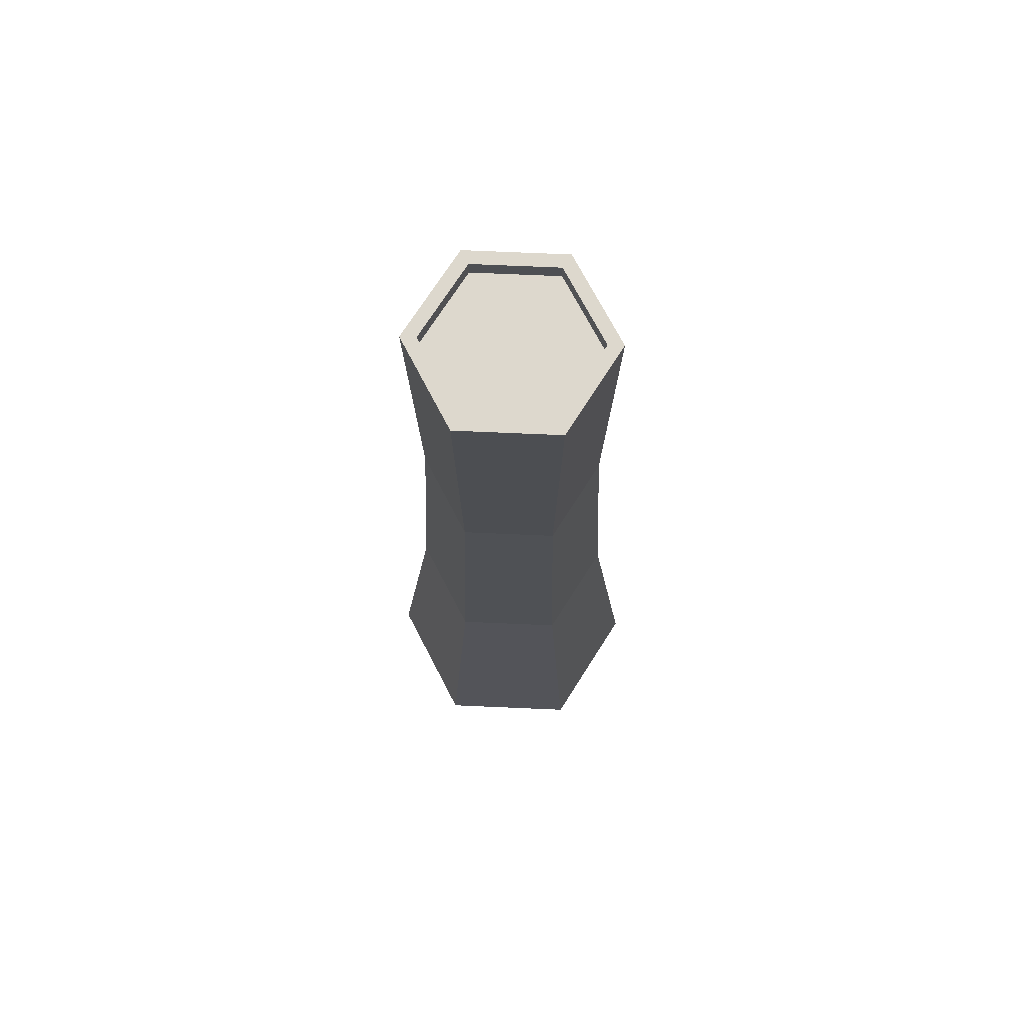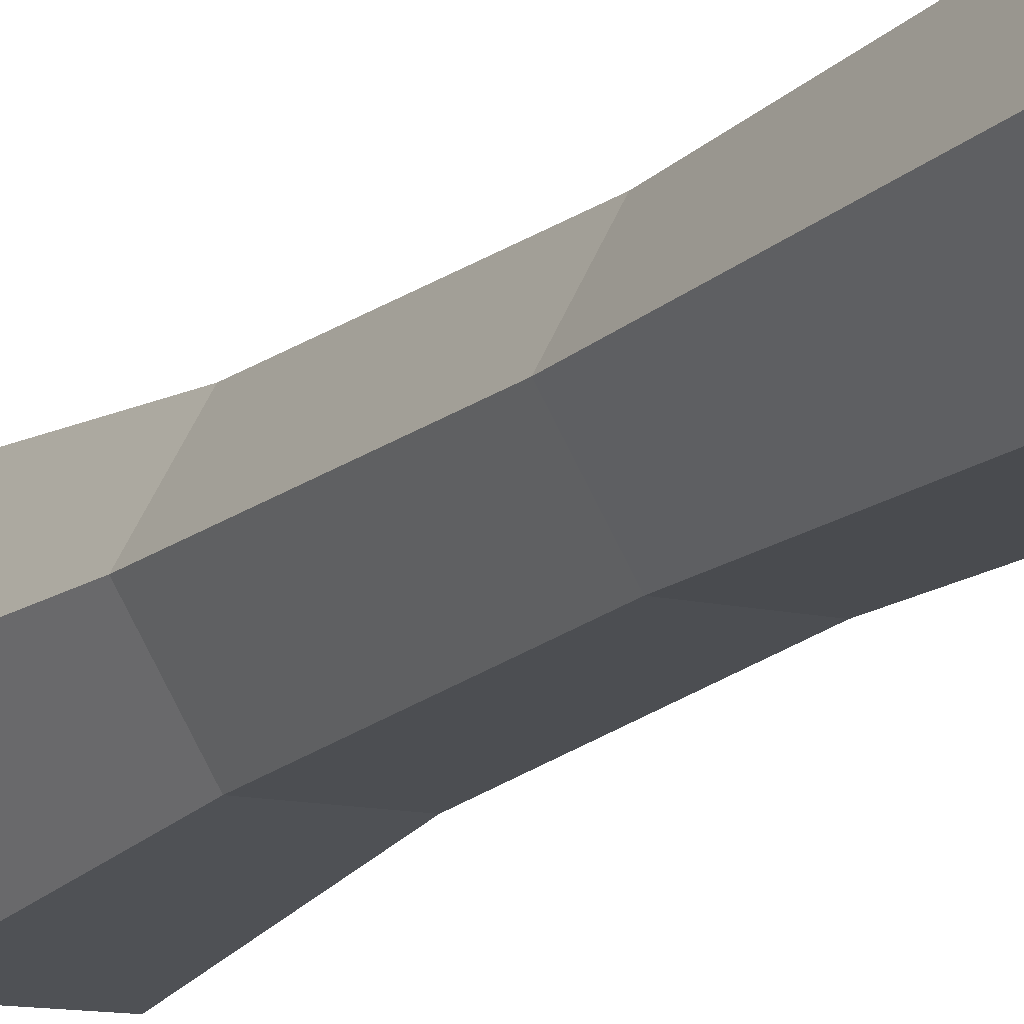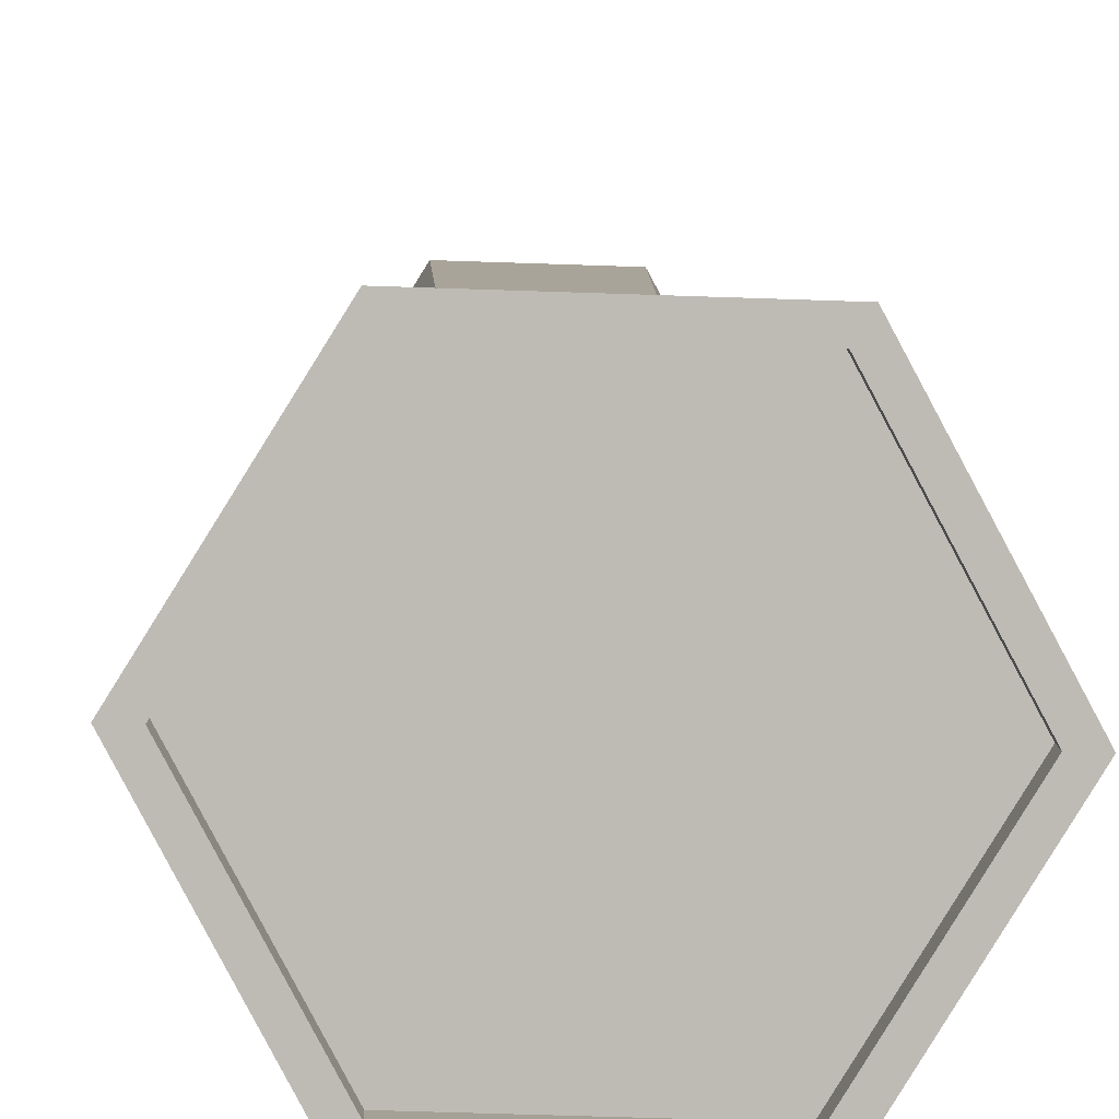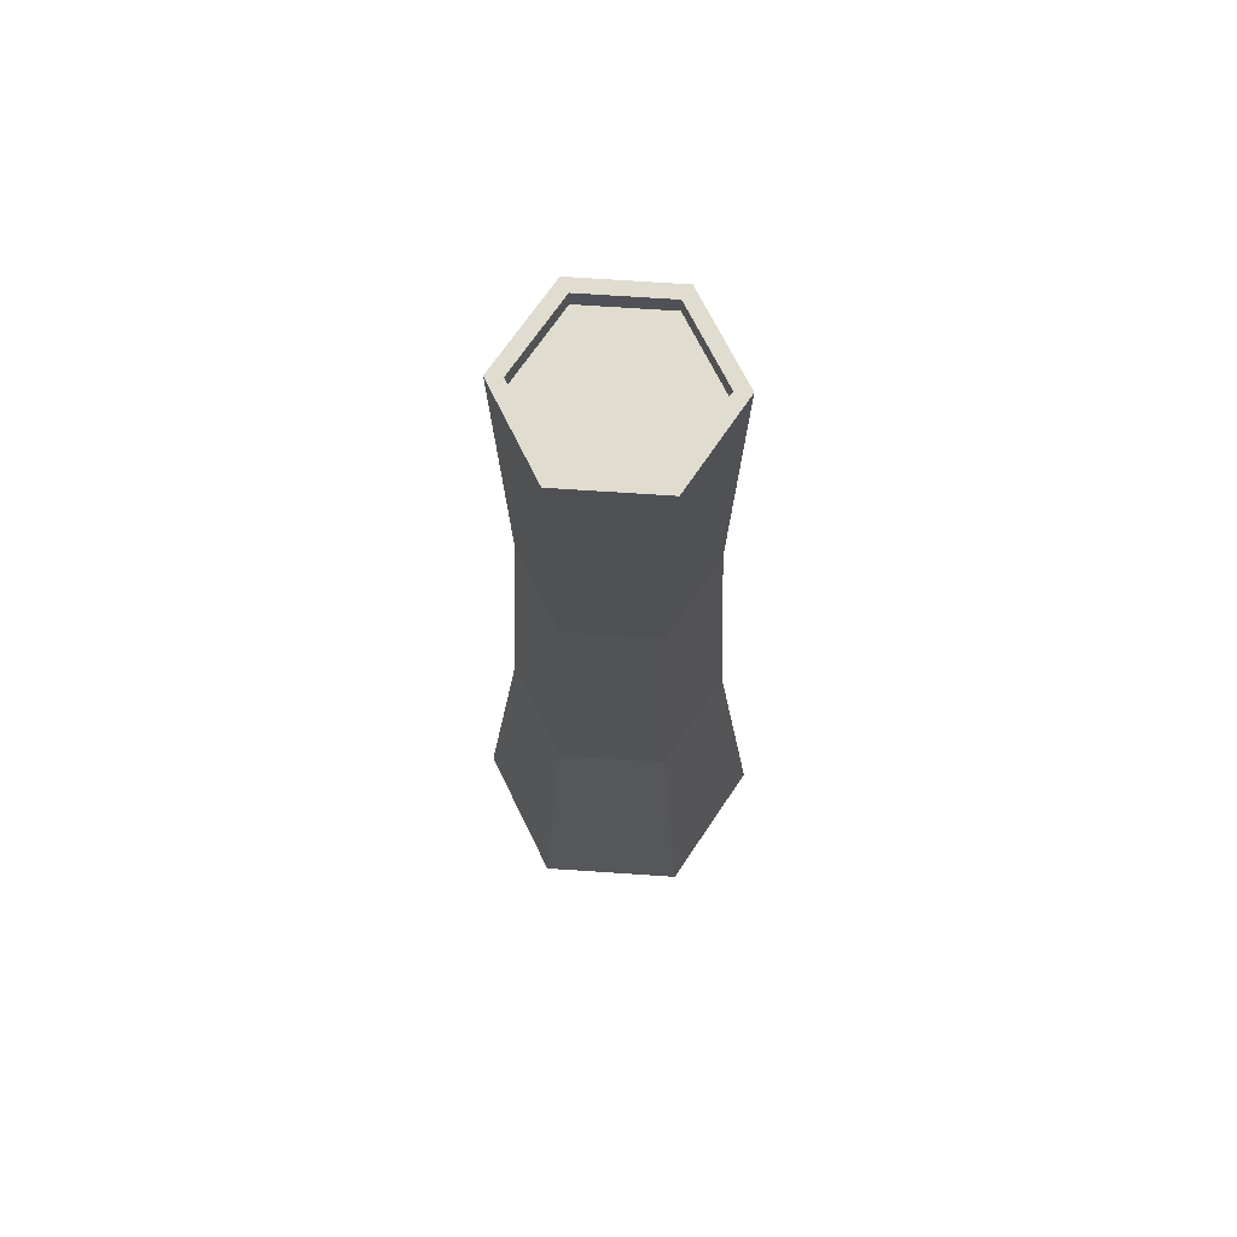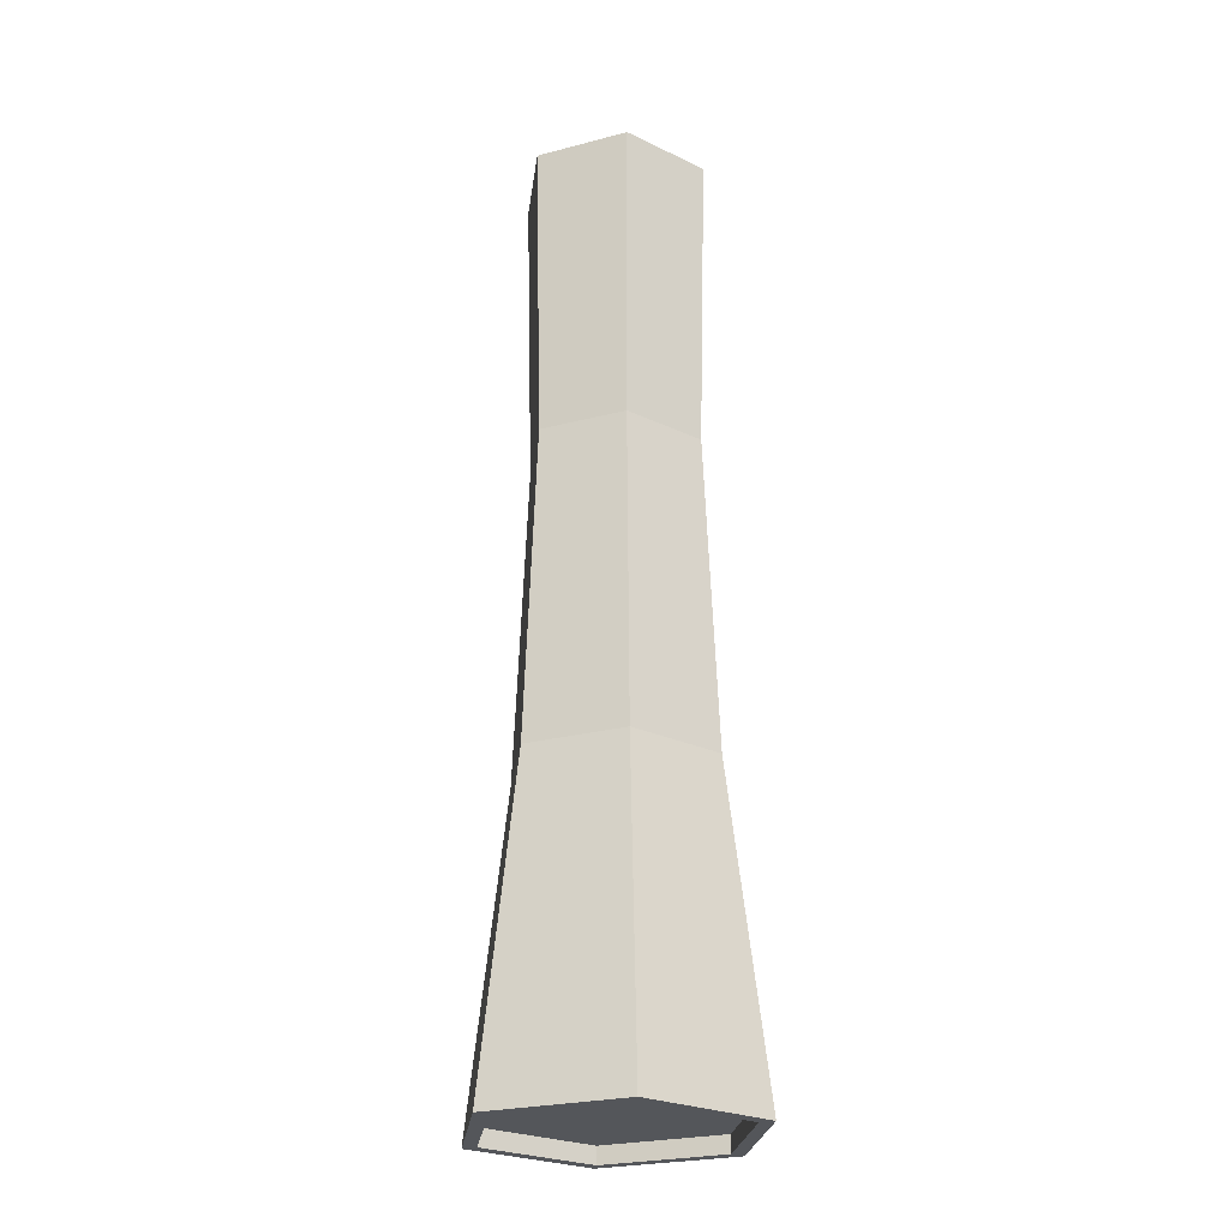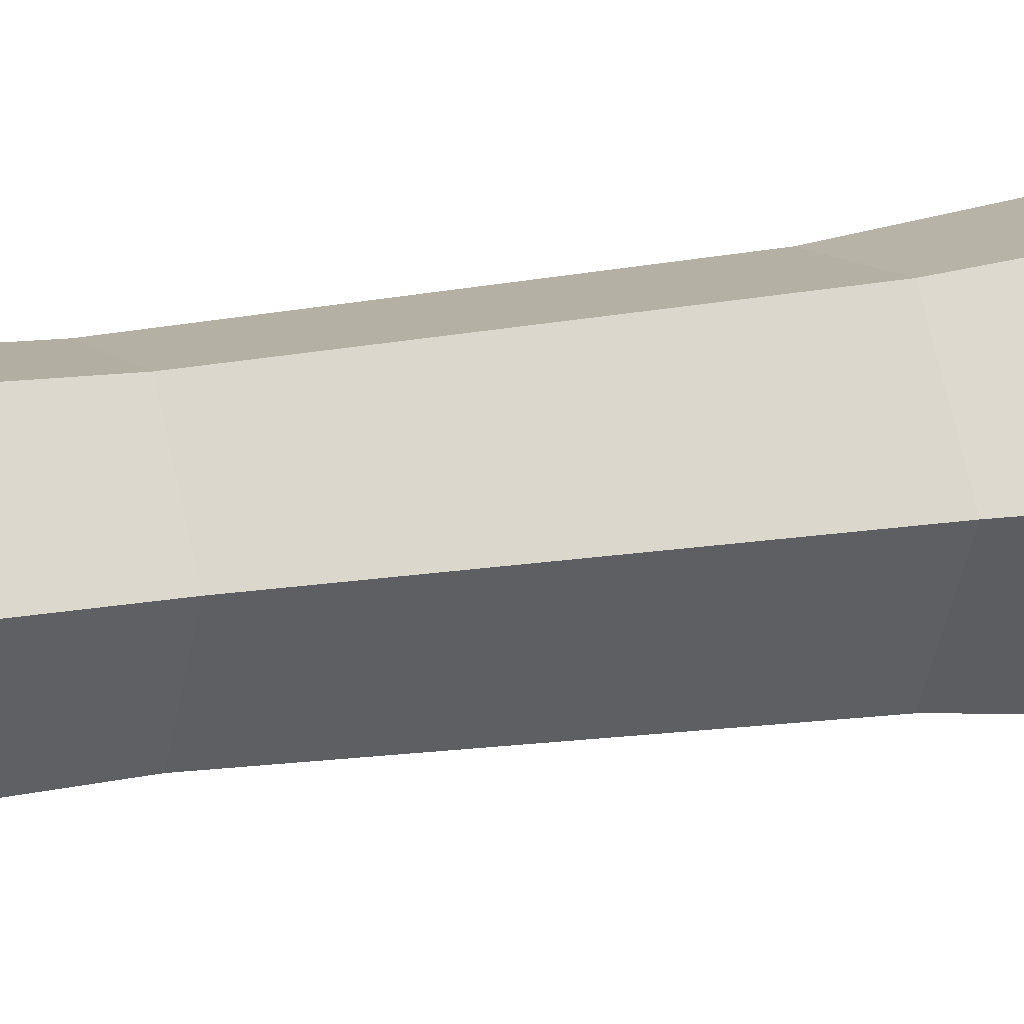
<metadata>
{"format":"obj","ext":"obj","renderer":"f3d","projection":"perspective","resolution":1024,"background":"white","views":[{"elev":72.2,"azim":-55.6,"up":"+Z"},{"elev":-15.9,"azim":-30.2,"up":"+Y"},{"elev":5.9,"azim":178.5,"up":"+Y"},{"elev":69.6,"azim":-114.2,"up":"+Z"},{"elev":-25.5,"azim":-95.4,"up":"+Z"},{"elev":12.9,"azim":65.1,"up":"+Y"}]}
</metadata>
<code>
o LOG_04
v -0.2016 -0.1139 -1.817
v -0.1178 0.04322 1.999
v -0.2902 0.3201 1.999
v -0.4682 0.3142 -1.817
v -0.1366 0.6079 1.999
v -0.2308 0.7591 -1.817
v 0.1894 0.6188 1.999
v 0.2733 0.7759 -1.817
v 0.3618 0.3419 1.999
v 0.5399 0.3478 -1.817
v 0.2082 0.05411 1.999
v 0.3024 -0.09711 -1.817
v -0.1562 -0.02889 -0.523
v -0.1308 0.01883 0.7546
v -0.3178 0.3192 0.7546
v -0.3719 0.3174 -0.523
v -0.1512 0.6313 0.7546
v -0.1798 0.6772 -0.523
v 0.2024 0.6431 0.7546
v 0.2279 0.6909 -0.523
v 0.3894 0.3428 0.7546
v 0.4435 0.3446 -0.523
v 0.2229 0.03064 0.7546
v 0.2514 -0.01527 -0.523
v 0.3339 -0.1477 -1.817
v -0.2297 -0.1666 -1.817
v 0.2398 0.003485 1.999
v -0.1458 -0.009394 1.999
v 0.5995 0.3498 -1.817
v 0.4214 0.3439 1.999
v 0.3013 0.8285 -1.817
v 0.2175 0.6714 1.999
v -0.2623 0.8097 -1.817
v -0.1681 0.6585 1.999
v -0.5278 0.3122 -1.817
v -0.3498 0.3181 1.999
v 0.3024 -0.09711 -1.749
v -0.2016 -0.1139 -1.749
v 0.2082 0.05411 1.93
v -0.1178 0.04322 1.93
v 0.5399 0.3478 -1.749
v 0.3618 0.3419 1.93
v 0.2733 0.7759 -1.749
v 0.1894 0.6188 1.93
v -0.2308 0.7591 -1.749
v -0.1366 0.6079 1.93
v -0.4682 0.3142 -1.749
v -0.2902 0.3201 1.93
f 23 27 28 14
f 21 30 27 23
f 19 32 30 21
f 17 34 32 19
f 15 36 34 17
f 14 28 36 15
f 26 13 16 35
f 13 14 15 16
f 35 16 18 33
f 16 15 17 18
f 33 18 20 31
f 18 17 19 20
f 31 20 22 29
f 20 19 21 22
f 29 22 24 25
f 22 21 23 24
f 25 24 13 26
f 24 23 14 13
f 5 3 48 46
f 10 12 37 41
f 1 12 25 26
f 11 2 28 27
f 12 10 29 25
f 9 11 27 30
f 10 8 31 29
f 7 9 30 32
f 8 6 33 31
f 5 7 32 34
f 6 4 35 33
f 3 5 34 36
f 4 1 26 35
f 2 3 36 28
f 37 38 47 45 43 41
f 39 42 44 46 48 40
f 6 8 43 45
f 11 9 42 39
f 1 4 47 38
f 12 1 38 37
f 7 5 46 44
f 8 10 41 43
f 3 2 40 48
f 2 11 39 40
f 4 6 45 47
f 9 7 44 42

</code>
